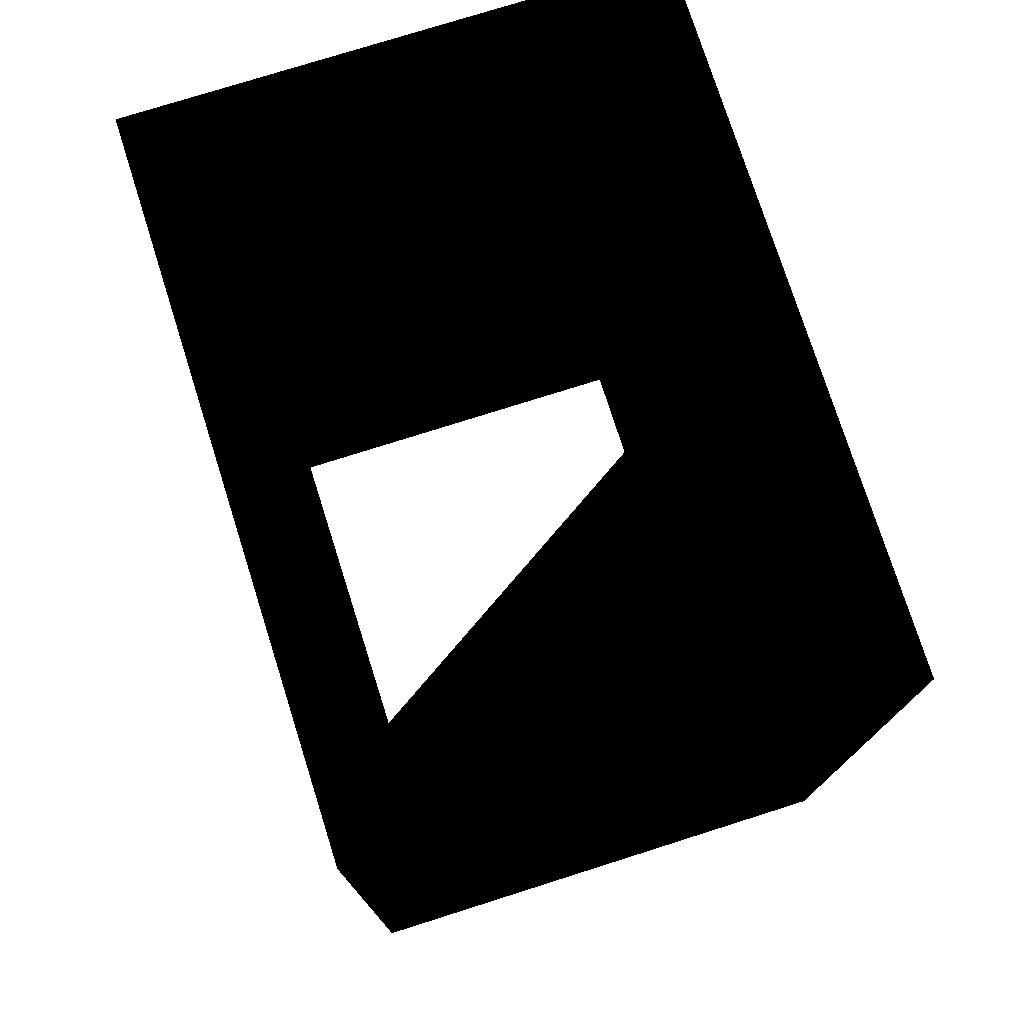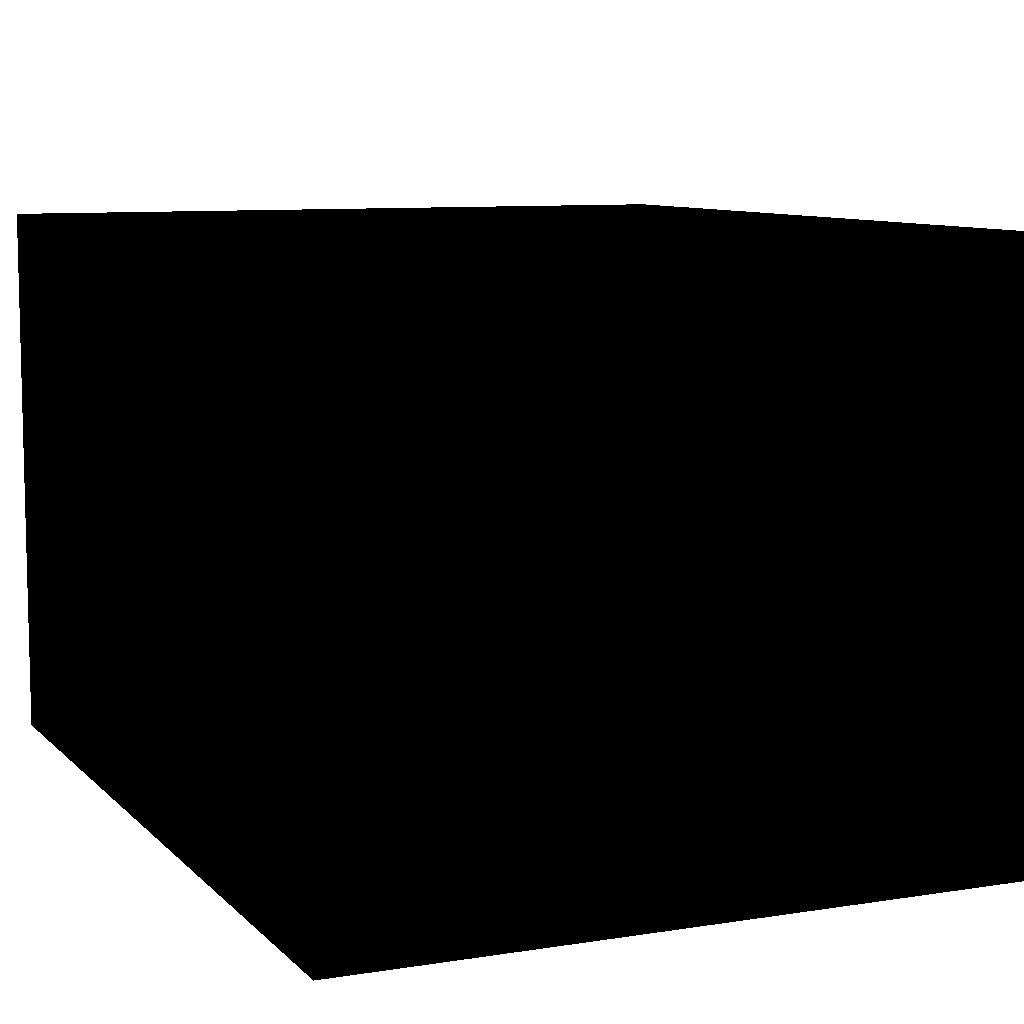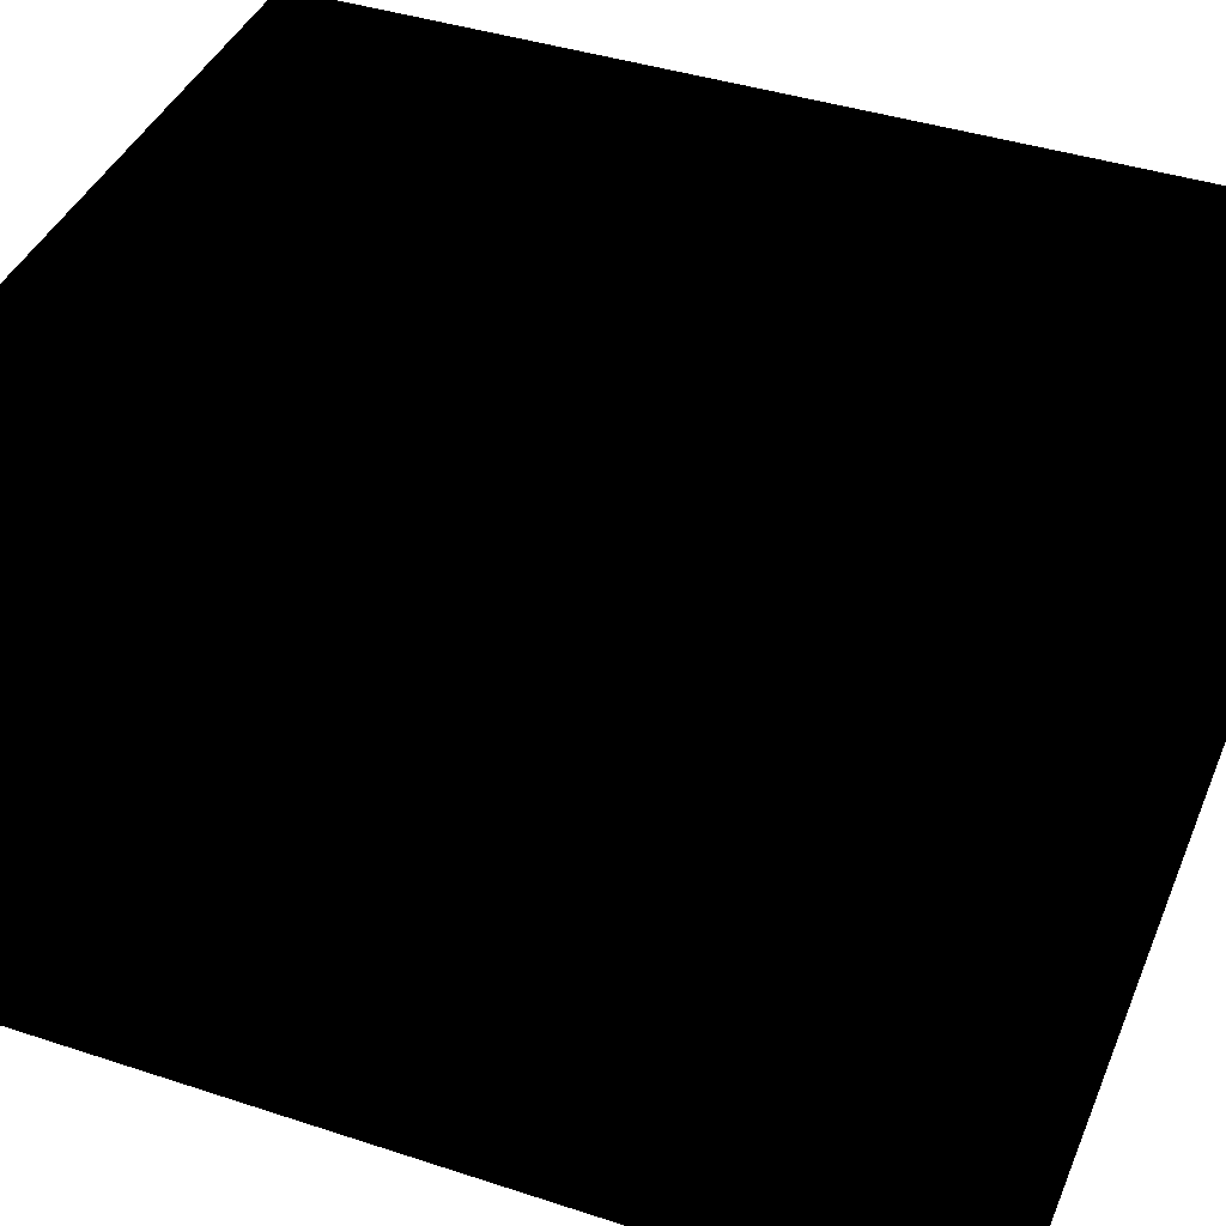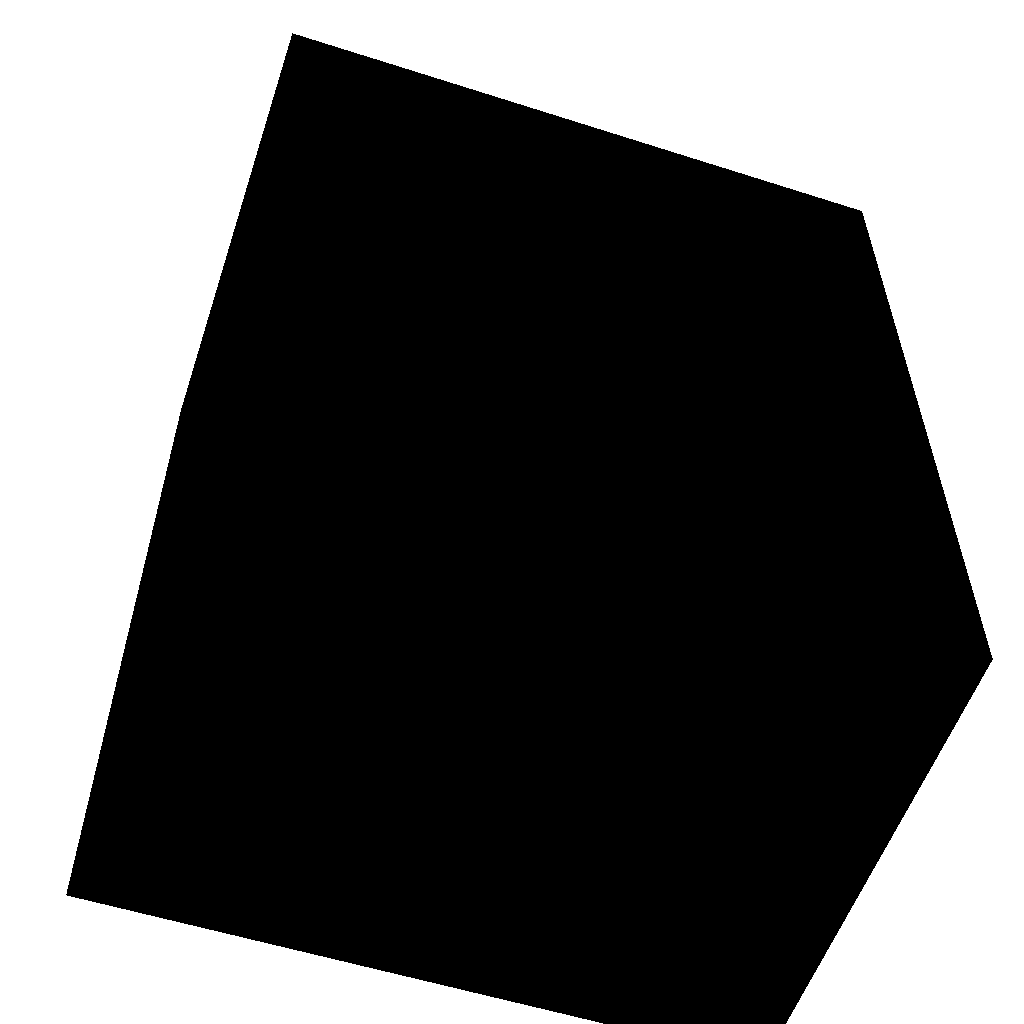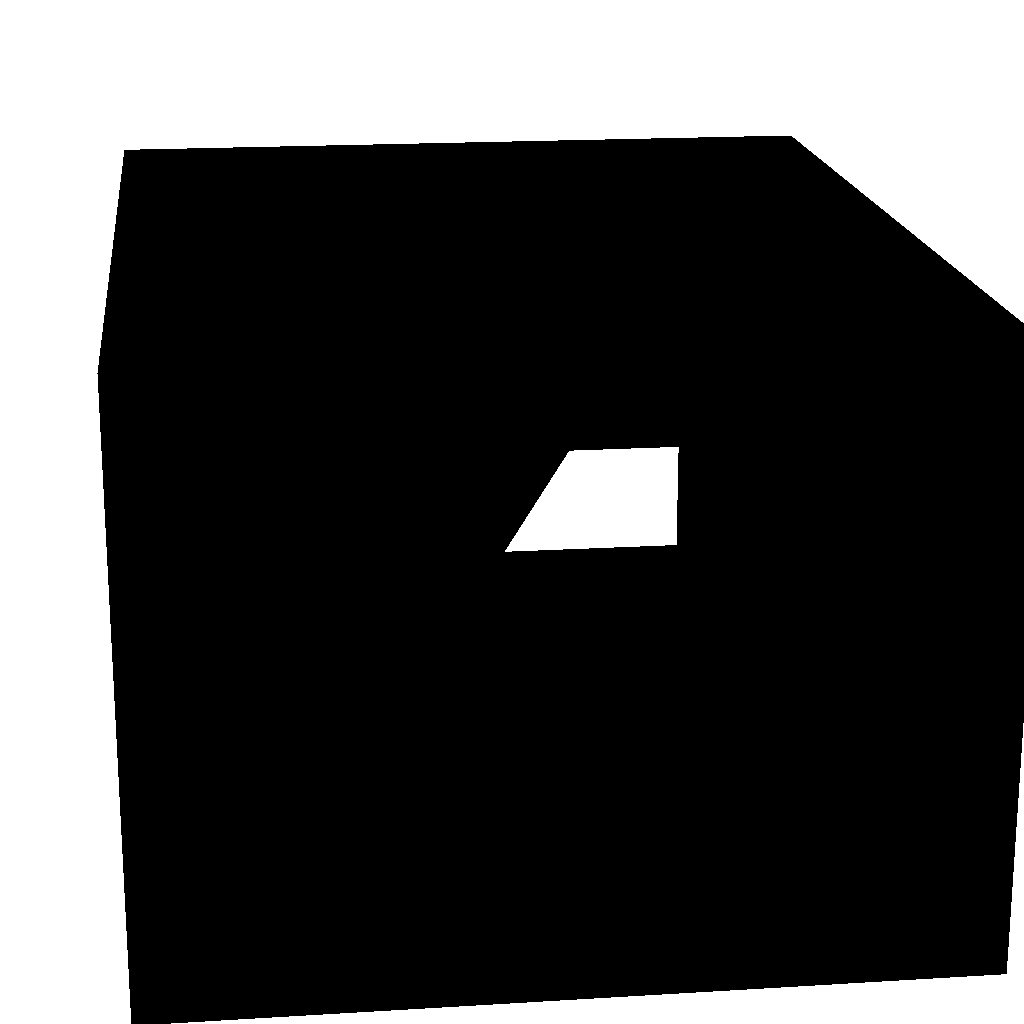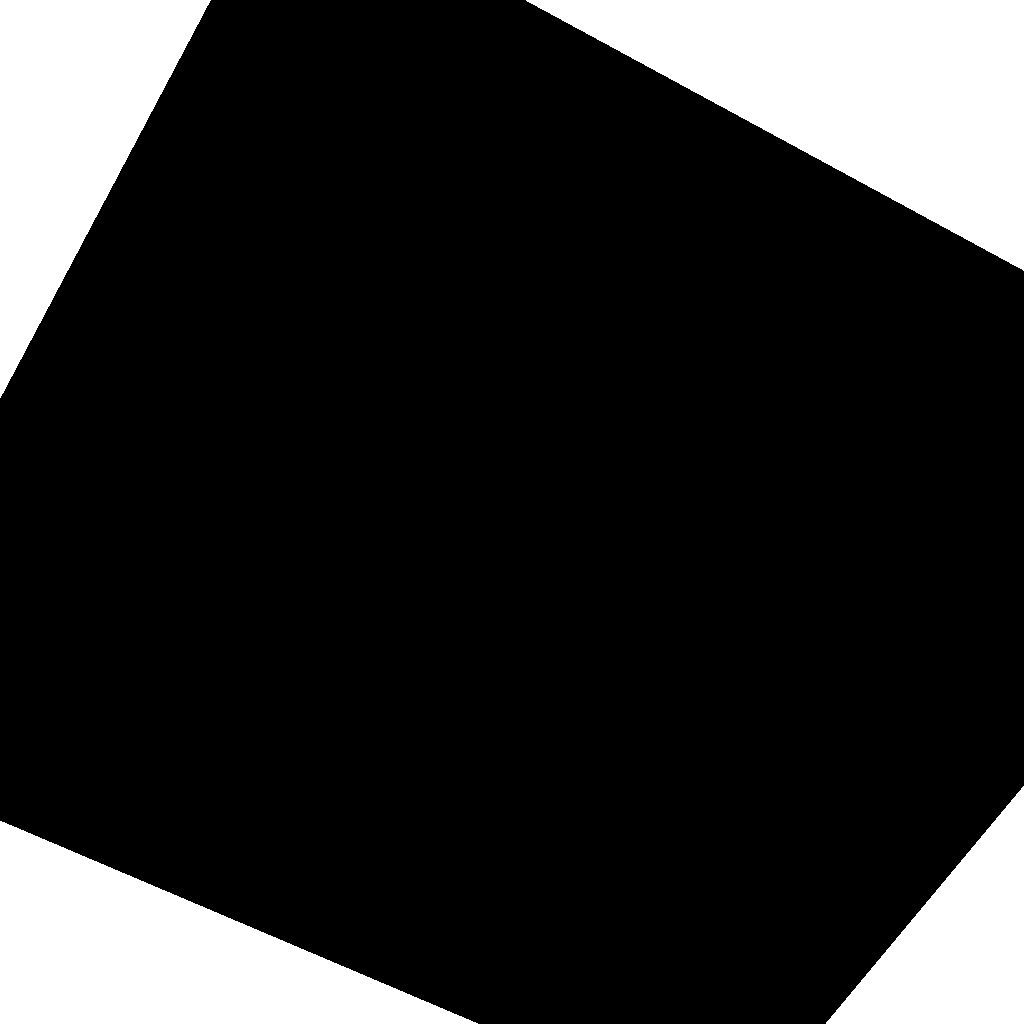
<metadata>
{"format":"obj","ext":"obj","renderer":"f3d","projection":"perspective","resolution":1024,"background":"white","views":[{"elev":76.0,"azim":72.4,"up":"+Z"},{"elev":8.7,"azim":156.3,"up":"+Y"},{"elev":41.2,"azim":111.7,"up":"+Y"},{"elev":-56.4,"azim":161.5,"up":"+Z"},{"elev":18.4,"azim":173.2,"up":"+Y"},{"elev":-58.8,"azim":60.5,"up":"+Y"}]}
</metadata>
<code>
v 33.02 20.32 0 0 0 0
v 203.2 0 0 0 0 0
v 0 0 0 0 0 0
v 33.02 132.1 0 0 0 0
v 0 152.4 0 0 0 0
v 0 0 254 0 0 0
v 0 152.4 254 0 0 0
v 174.3 20.32 0 0 0 0
v 203.2 152.4 0 0 0 0
v 203.2 0 254 0 0 0
v 33.02 20.32 254 0 0 0
v 174.3 20.32 254 0 0 0
v 104.4 132.1 254 0 0 0
v 203.2 152.4 254 0 0 0
v 104.4 132.1 0 0 0 0
v 33.02 132.1 254 0 0 0
f 1 2 3
f 4 1 3
f 5 4 3
f 6 7 3
f 7 5 3
f 2 6 3
f 8 9 2
f 1 8 2
f 9 10 2
f 10 6 2
f 11 7 6
f 12 11 6
f 10 12 6
f 13 12 10
f 14 13 10
f 9 14 10
f 4 11 1
f 11 12 1
f 12 8 1
f 15 9 8
f 12 13 8
f 13 15 8
f 16 7 11
f 4 16 11
f 5 15 4
f 15 16 4
f 5 9 15
f 13 16 15
f 13 7 16
f 14 7 13
f 7 14 5
f 14 9 5

</code>
